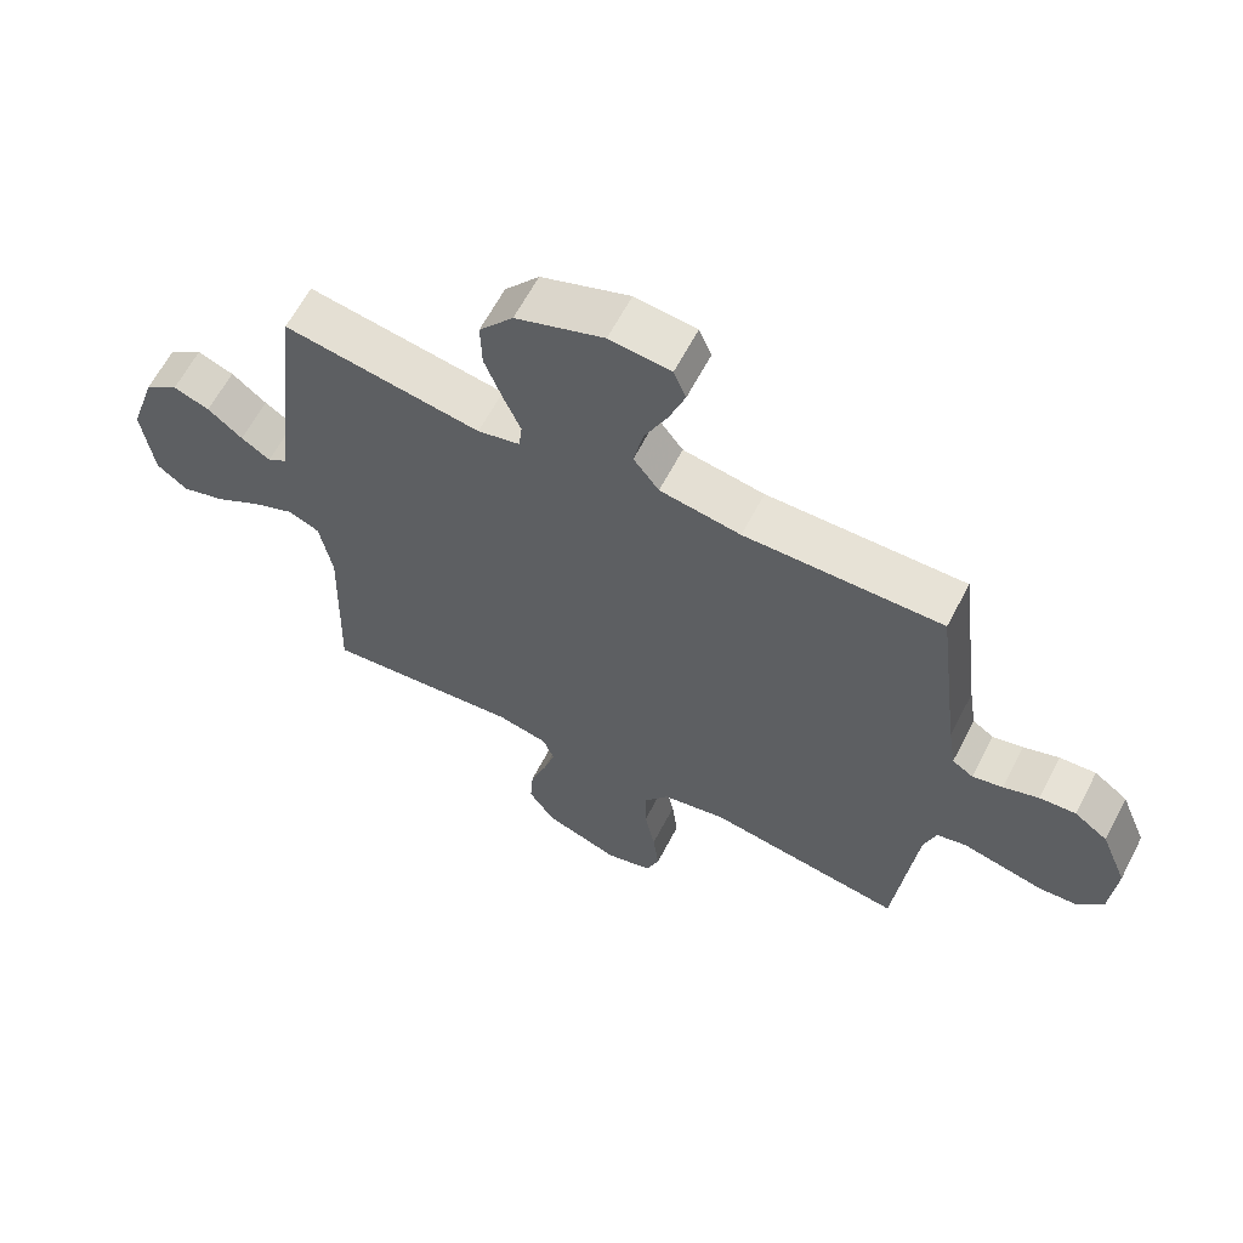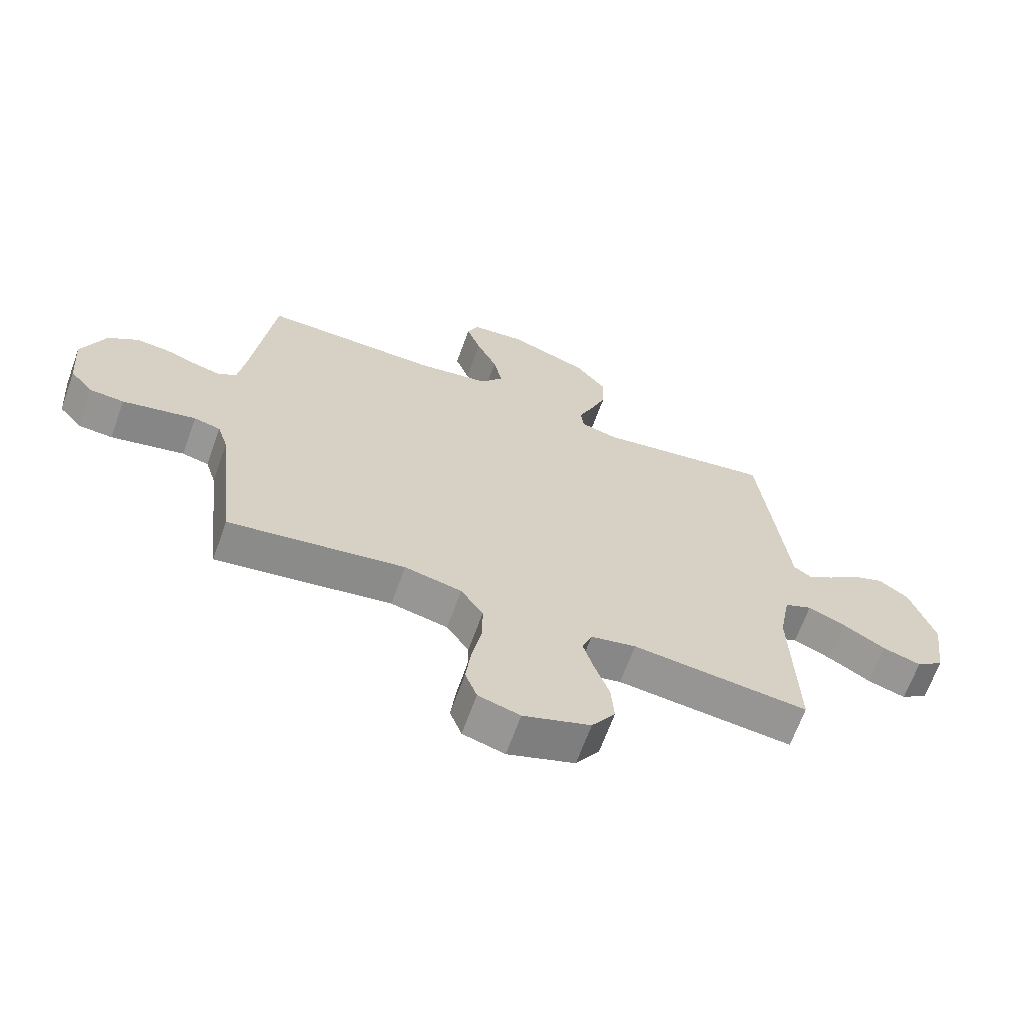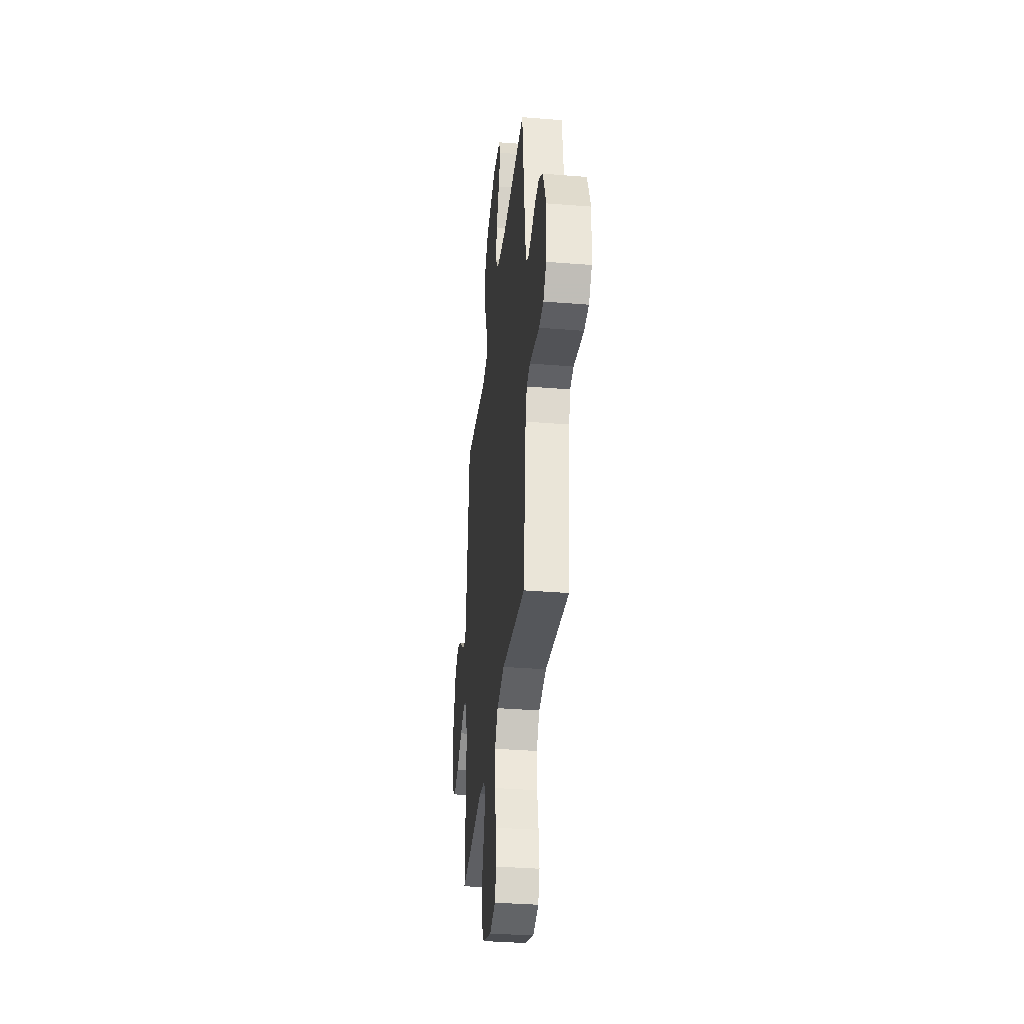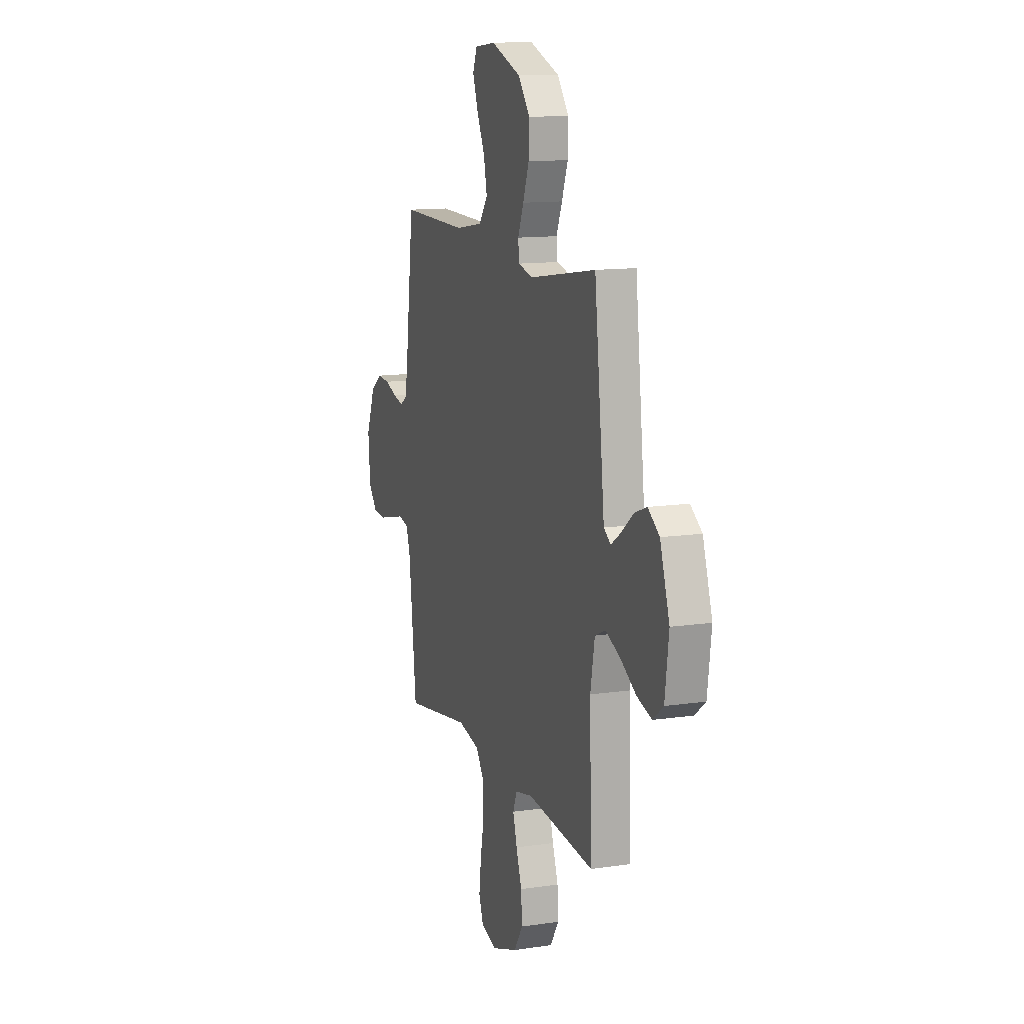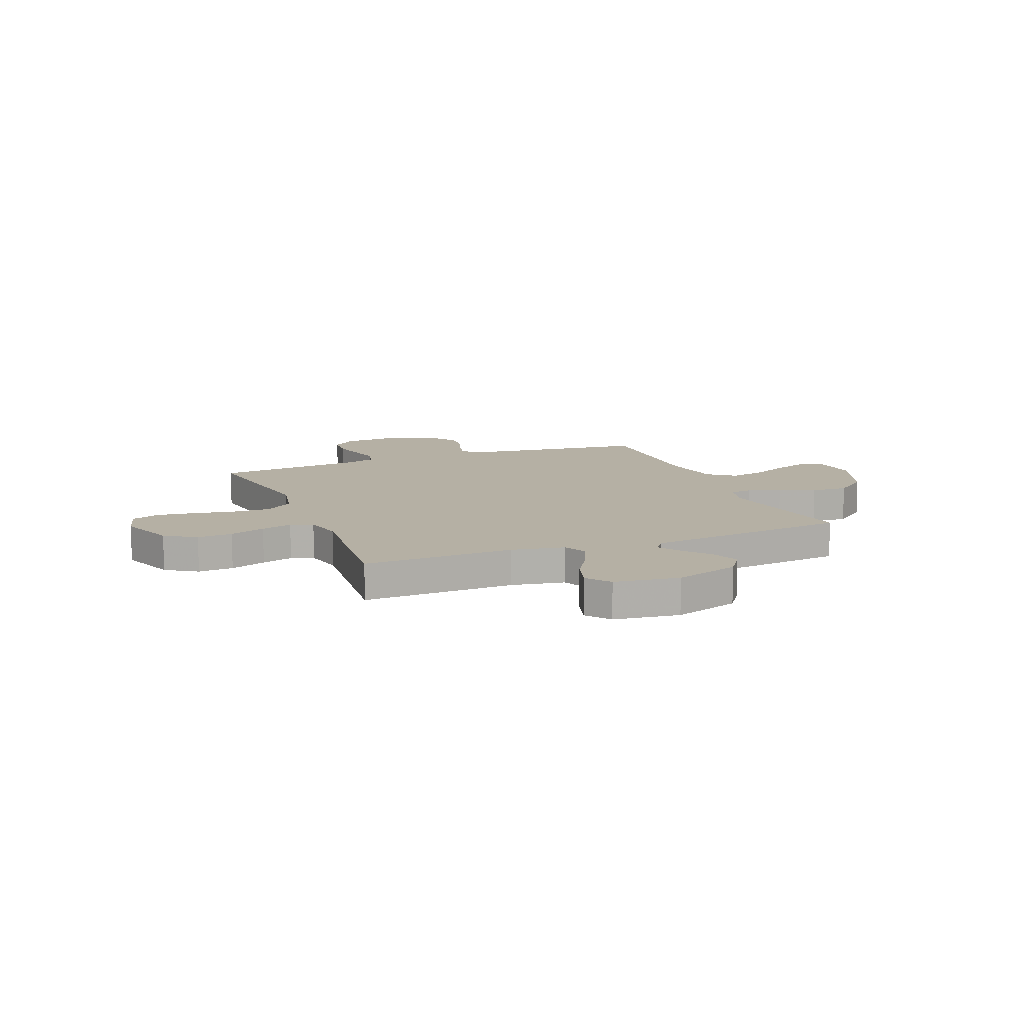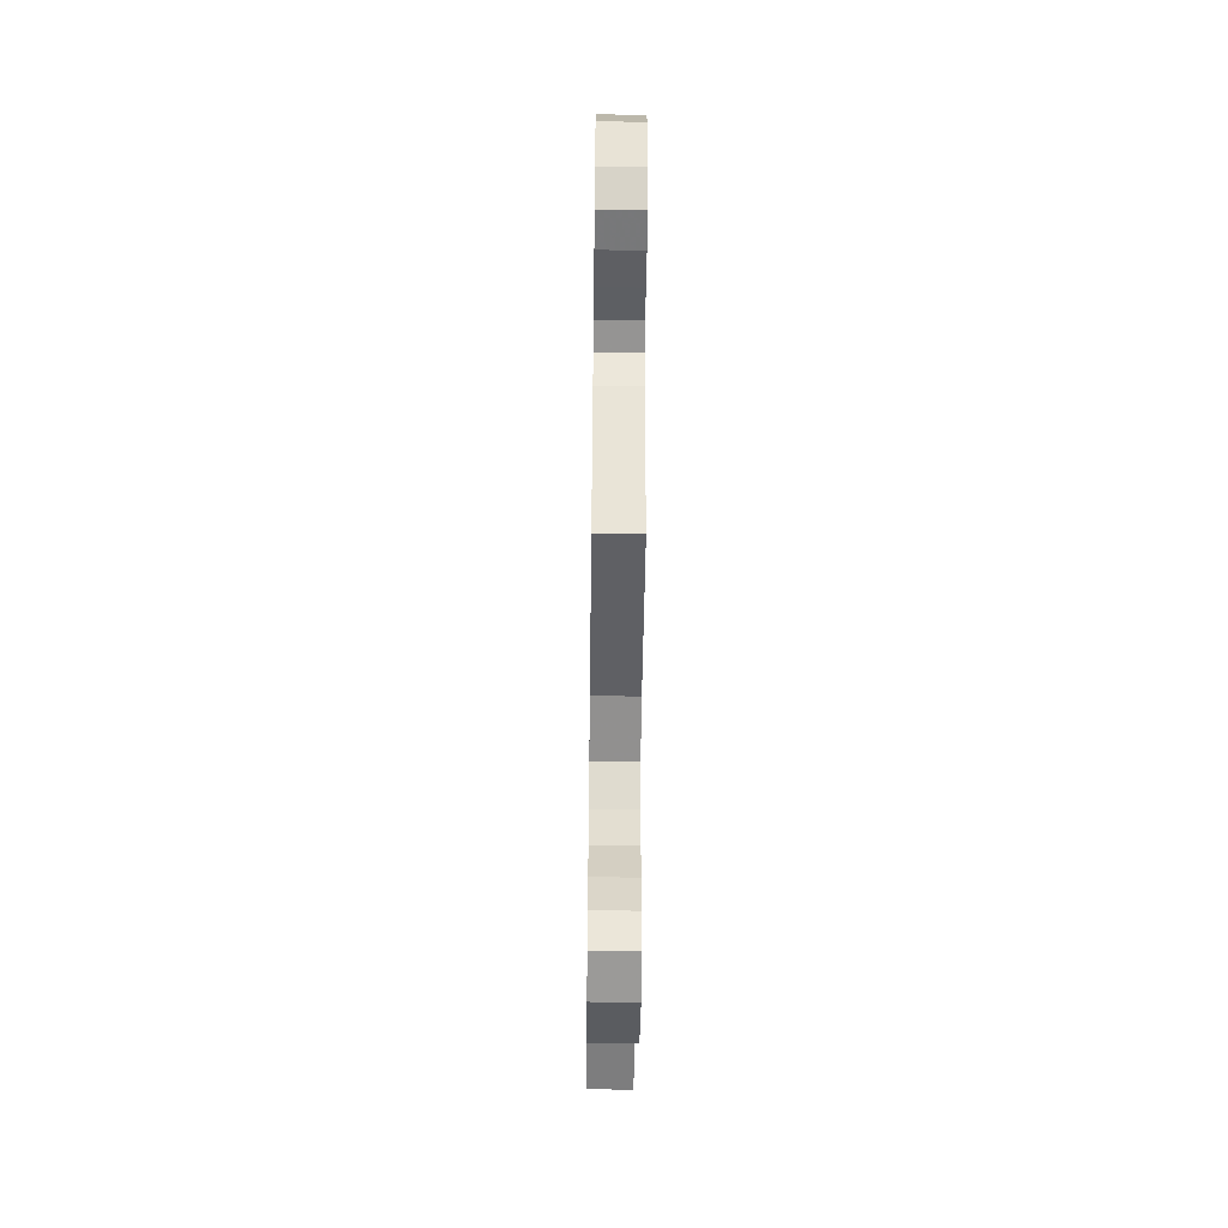
<metadata>
{"format":"obj","ext":"obj","renderer":"f3d","projection":"perspective","resolution":1024,"background":"white","views":[{"elev":63.1,"azim":27.5,"up":"+Z"},{"elev":-66.4,"azim":160.2,"up":"+Z"},{"elev":-35.3,"azim":83.9,"up":"+Z"},{"elev":12.6,"azim":-109.1,"up":"+Z"},{"elev":11.6,"azim":-111.9,"up":"+Y"},{"elev":-53.5,"azim":89.3,"up":"+Z"}]}
</metadata>
<code>
v 0.5 0.07 0.5
v 0.537 0.07 0.2
v 0.549 0.07 0.123
v 0.581 0.07 0.102
v 0.627 0.07 0.113
v 0.681 0.07 0.132
v 0.736 0.07 0.136
v 0.787 0.07 0.099
v 0.827 0.07 0
v 0.818 0.07 -0.111
v 0.779 0.07 -0.157
v 0.721 0.07 -0.161
v 0.656 0.07 -0.146
v 0.596 0.07 -0.132
v 0.551 0.07 -0.143
v 0.533 0.07 -0.2
v 0.5 0.07 -0.5
v 0.2 0.07 -0.453
v 0.103 0.07 -0.474
v 0.065 0.07 -0.53
v 0.066 0.07 -0.605
v 0.082 0.07 -0.687
v 0.091 0.07 -0.762
v 0.071 0.07 -0.816
v 0 0.07 -0.836
v -0.114 0.07 -0.795
v -0.154 0.07 -0.734
v -0.149 0.07 -0.664
v -0.124 0.07 -0.593
v -0.106 0.07 -0.531
v -0.123 0.07 -0.487
v -0.2 0.07 -0.47
v -0.5 0.07 -0.5
v -0.491 0.07 -0.2
v -0.51 0.07 -0.095
v -0.557 0.07 -0.074
v -0.622 0.07 -0.102
v -0.693 0.07 -0.145
v -0.758 0.07 -0.165
v -0.805 0.07 -0.129
v -0.822 0.07 0
v -0.78 0.07 0.129
v -0.729 0.07 0.165
v -0.674 0.07 0.144
v -0.621 0.07 0.101
v -0.577 0.07 0.072
v -0.546 0.07 0.093
v -0.534 0.07 0.2
v -0.5 0.07 0.5
v -0.2 0.07 0.452
v -0.136 0.07 0.468
v -0.131 0.07 0.512
v -0.157 0.07 0.574
v -0.184 0.07 0.646
v -0.186 0.07 0.72
v -0.134 0.07 0.786
v 0 0.07 0.836
v 0.093 0.07 0.826
v 0.112 0.07 0.78
v 0.088 0.07 0.713
v 0.053 0.07 0.638
v 0.038 0.07 0.567
v 0.077 0.07 0.515
v 0.2 0.07 0.495
v 0.5 0 0.5
v 0.537 0 0.2
v 0.549 0 0.123
v 0.581 0 0.102
v 0.627 0 0.113
v 0.681 0 0.132
v 0.736 0 0.136
v 0.787 0 0.099
v 0.827 0 0
v 0.818 0 -0.111
v 0.779 0 -0.157
v 0.721 0 -0.161
v 0.656 0 -0.146
v 0.596 0 -0.132
v 0.551 0 -0.143
v 0.533 0 -0.2
v 0.5 0 -0.5
v 0.2 0 -0.453
v 0.103 0 -0.474
v 0.065 0 -0.53
v 0.066 0 -0.605
v 0.082 0 -0.687
v 0.091 0 -0.762
v 0.071 0 -0.816
v 0 0 -0.836
v -0.114 0 -0.795
v -0.154 0 -0.734
v -0.149 0 -0.664
v -0.124 0 -0.593
v -0.106 0 -0.531
v -0.123 0 -0.487
v -0.2 0 -0.47
v -0.5 0 -0.5
v -0.491 0 -0.2
v -0.51 0 -0.095
v -0.557 0 -0.074
v -0.622 0 -0.102
v -0.693 0 -0.145
v -0.758 0 -0.165
v -0.805 0 -0.129
v -0.822 0 0
v -0.78 0 0.129
v -0.729 0 0.165
v -0.674 0 0.144
v -0.621 0 0.101
v -0.577 0 0.072
v -0.546 0 0.093
v -0.534 0 0.2
v -0.5 0 0.5
v -0.2 0 0.452
v -0.136 0 0.468
v -0.131 0 0.512
v -0.157 0 0.574
v -0.184 0 0.646
v -0.186 0 0.72
v -0.134 0 0.786
v 0 0 0.836
v 0.093 0 0.826
v 0.112 0 0.78
v 0.088 0 0.713
v 0.053 0 0.638
v 0.038 0 0.567
v 0.077 0 0.515
v 0.2 0 0.495
f 59 60 61
f 58 59 61
f 57 58 61
f 56 57 61
f 55 56 61
f 54 55 61
f 53 54 61
f 52 53 61
f 51 52 61 62
f 47 48 49 50
f 47 50 51
f 43 44 45
f 42 43 45
f 41 42 45
f 40 41 45
f 39 40 45
f 38 39 45
f 37 38 45
f 36 37 45 46
f 35 36 46 47
f 32 33 34
f 31 32 34 35
f 27 28 29
f 26 27 29
f 25 26 29
f 24 25 29
f 23 24 29
f 22 23 29
f 21 22 29
f 20 21 29 30
f 19 20 30 31
f 16 17 18
f 51 62 63
f 47 51 63
f 35 47 63
f 31 35 63
f 19 31 63
f 18 19 63
f 16 18 63
f 15 16 63
f 12 13 14
f 11 12 14
f 10 11 14
f 9 10 14
f 8 9 14
f 7 8 14
f 6 7 14
f 5 6 14
f 64 1 2
f 63 64 2 3
f 15 63 3
f 4 5 14 15
f 3 4 15
f 125 124 123
f 125 123 122
f 125 122 121
f 125 121 120
f 125 120 119
f 125 119 118
f 125 118 117
f 125 117 116
f 126 125 116 115
f 114 113 112 111
f 115 114 111
f 109 108 107
f 109 107 106
f 109 106 105
f 109 105 104
f 109 104 103
f 109 103 102
f 109 102 101
f 110 109 101 100
f 111 110 100 99
f 98 97 96
f 99 98 96 95
f 93 92 91
f 93 91 90
f 93 90 89
f 93 89 88
f 93 88 87
f 93 87 86
f 93 86 85
f 94 93 85 84
f 95 94 84 83
f 82 81 80
f 127 126 115
f 127 115 111
f 127 111 99
f 127 99 95
f 127 95 83
f 127 83 82
f 127 82 80
f 127 80 79
f 78 77 76
f 78 76 75
f 78 75 74
f 78 74 73
f 78 73 72
f 78 72 71
f 78 71 70
f 78 70 69
f 66 65 128
f 67 66 128 127
f 67 127 79
f 79 78 69 68
f 79 68 67
f 1 65 66 2
f 2 66 67 3
f 3 67 68 4
f 4 68 69 5
f 5 69 70 6
f 6 70 71 7
f 7 71 72 8
f 8 72 73 9
f 9 73 74 10
f 10 74 75 11
f 11 75 76 12
f 12 76 77 13
f 13 77 78 14
f 14 78 79 15
f 15 79 80 16
f 16 80 81 17
f 17 81 82 18
f 18 82 83 19
f 19 83 84 20
f 20 84 85 21
f 21 85 86 22
f 22 86 87 23
f 23 87 88 24
f 24 88 89 25
f 25 89 90 26
f 26 90 91 27
f 27 91 92 28
f 28 92 93 29
f 29 93 94 30
f 30 94 95 31
f 31 95 96 32
f 32 96 97 33
f 33 97 98 34
f 34 98 99 35
f 35 99 100 36
f 36 100 101 37
f 37 101 102 38
f 38 102 103 39
f 39 103 104 40
f 40 104 105 41
f 41 105 106 42
f 42 106 107 43
f 43 107 108 44
f 44 108 109 45
f 45 109 110 46
f 46 110 111 47
f 47 111 112 48
f 48 112 113 49
f 49 113 114 50
f 50 114 115 51
f 51 115 116 52
f 52 116 117 53
f 53 117 118 54
f 54 118 119 55
f 55 119 120 56
f 56 120 121 57
f 57 121 122 58
f 58 122 123 59
f 59 123 124 60
f 60 124 125 61
f 61 125 126 62
f 62 126 127 63
f 63 127 128 64
f 64 128 65 1

</code>
